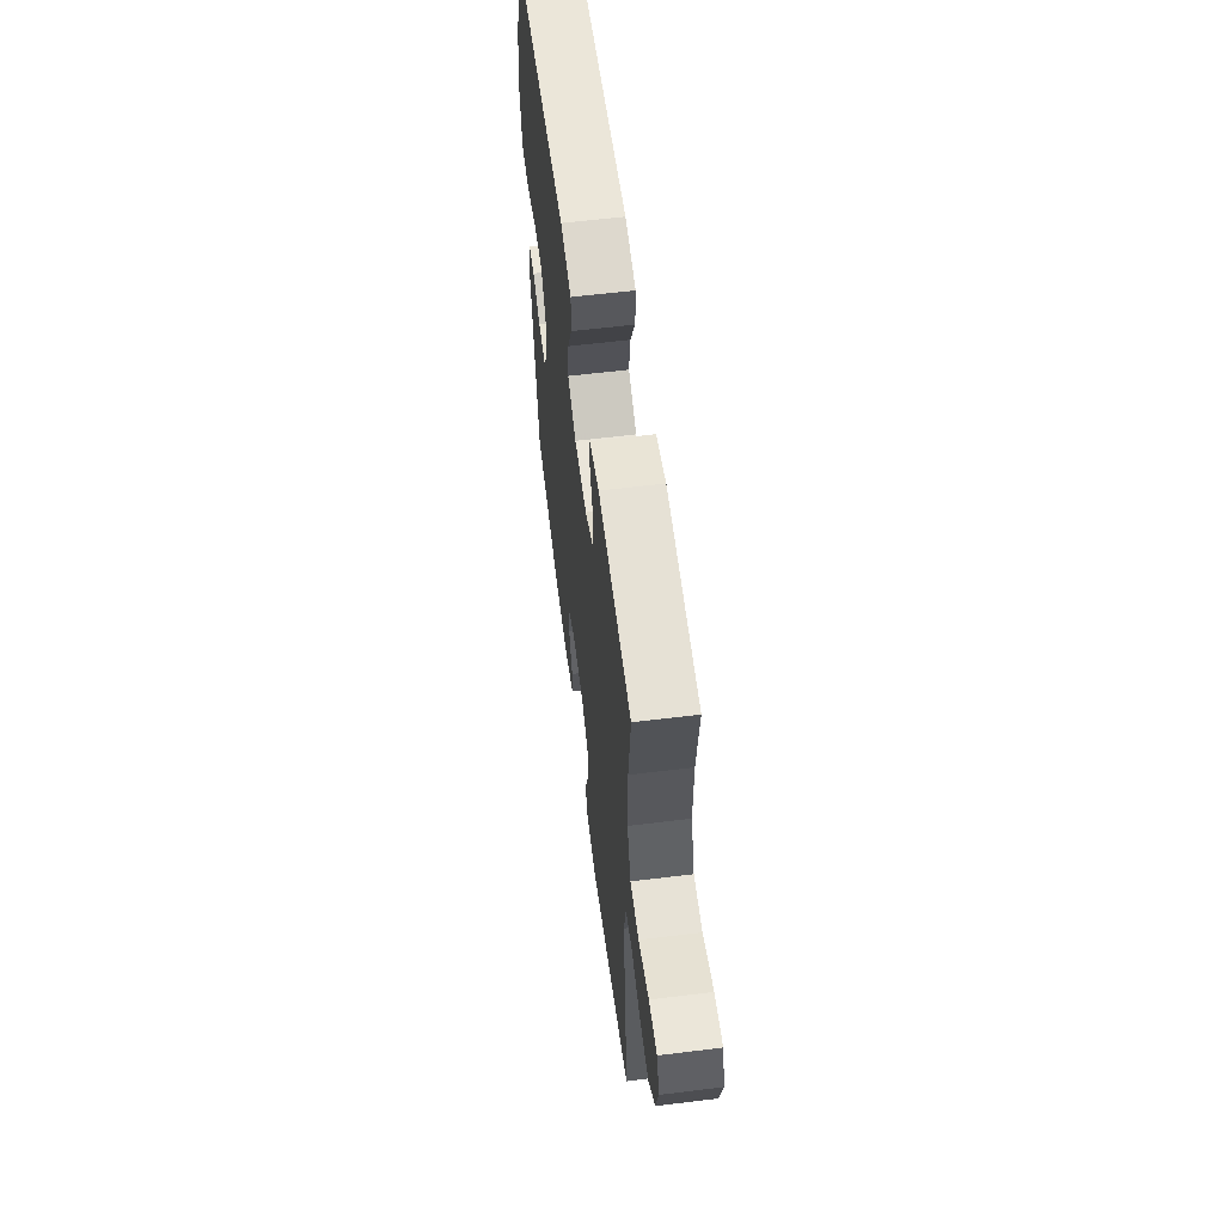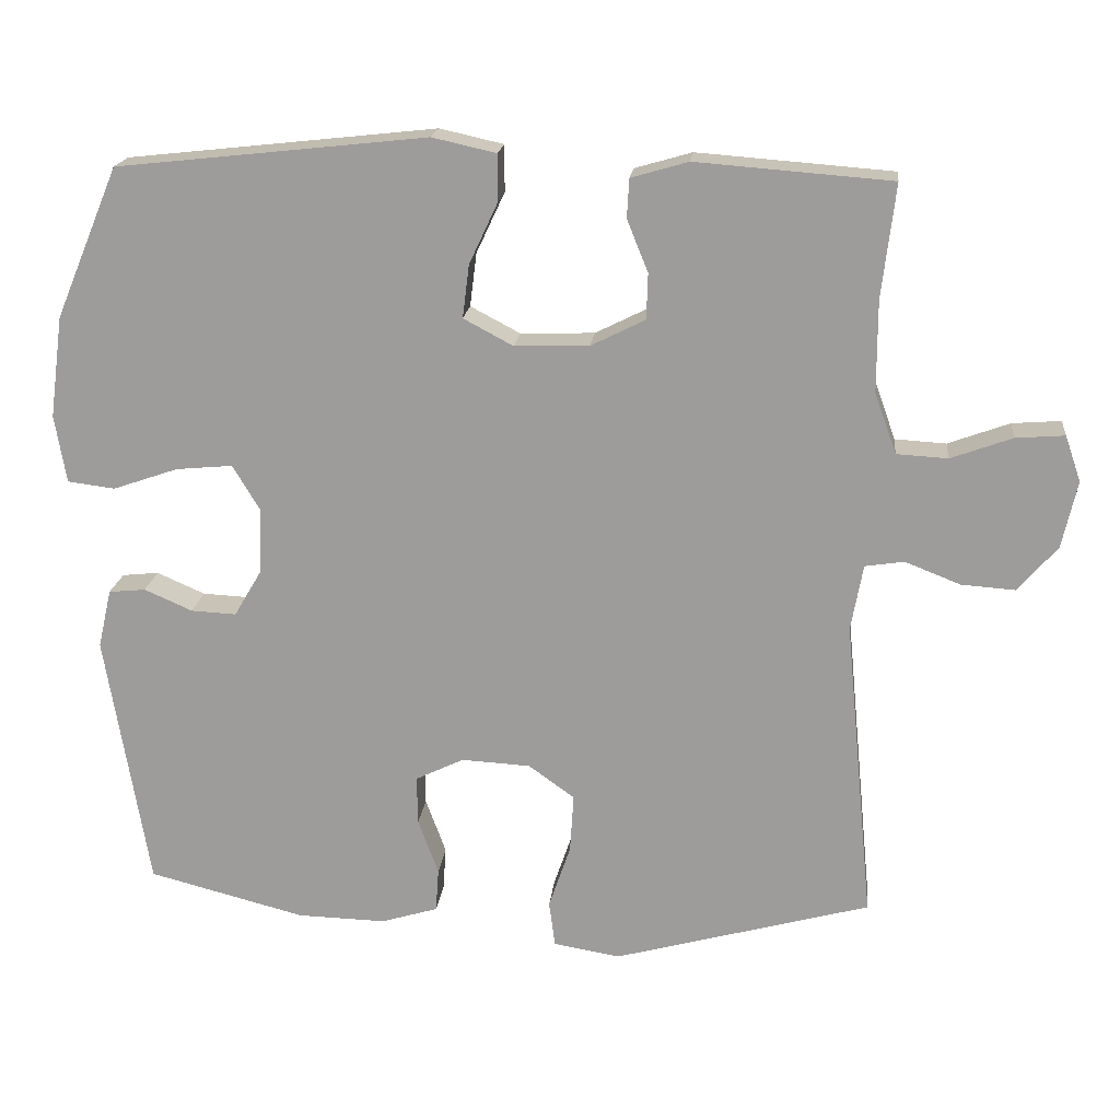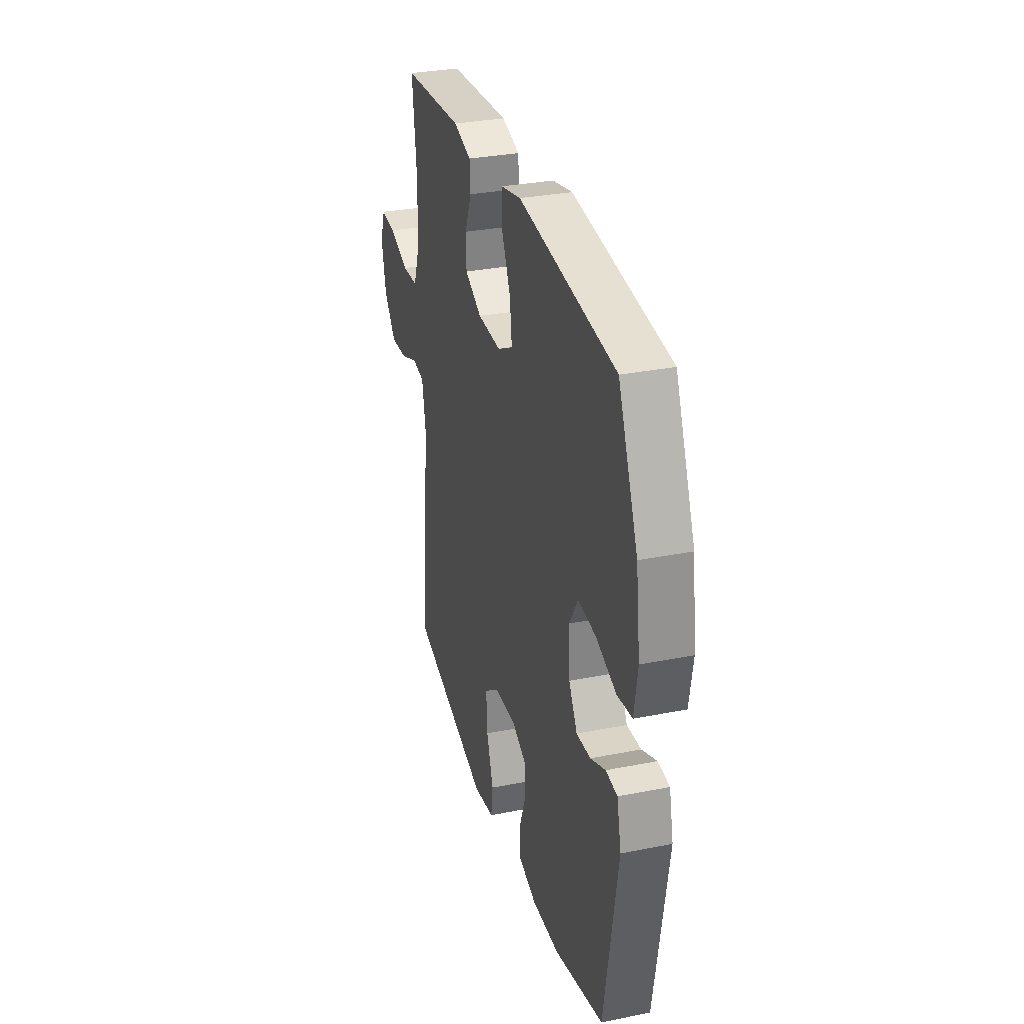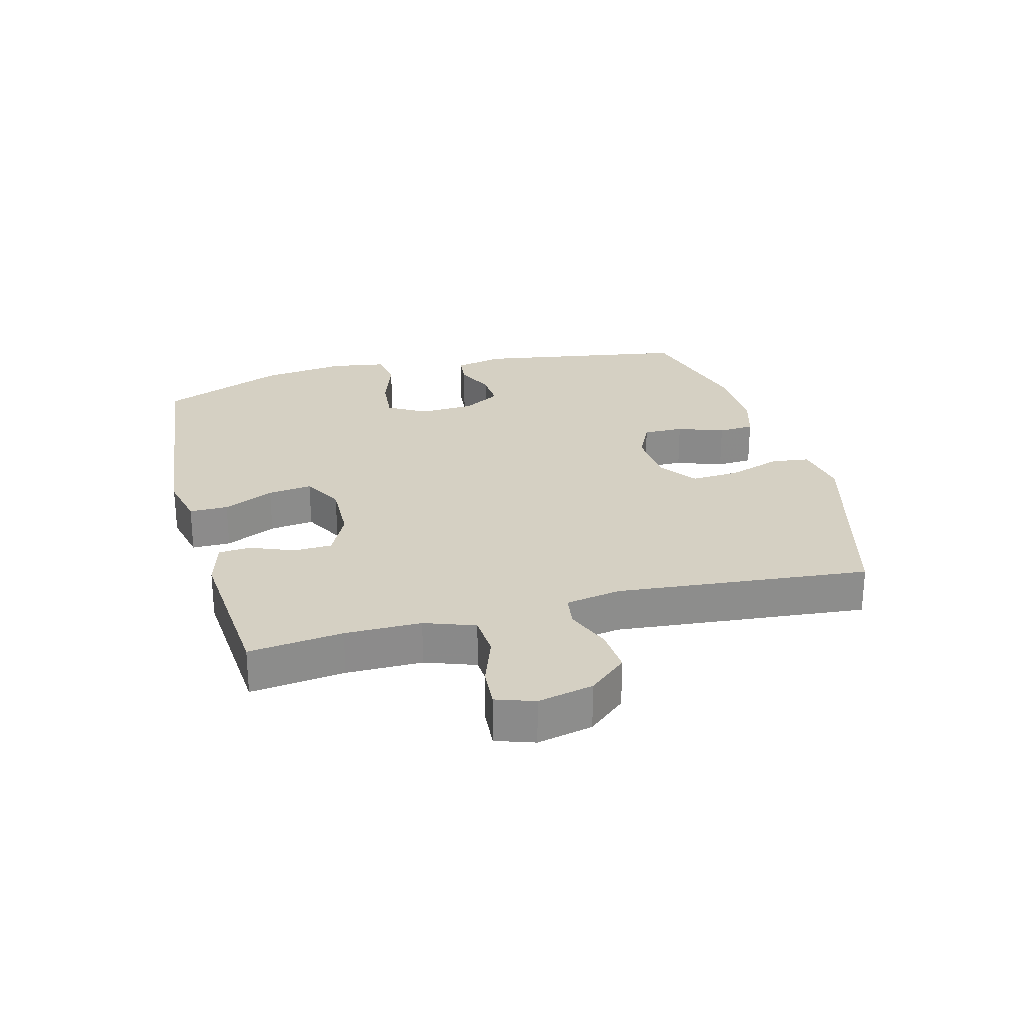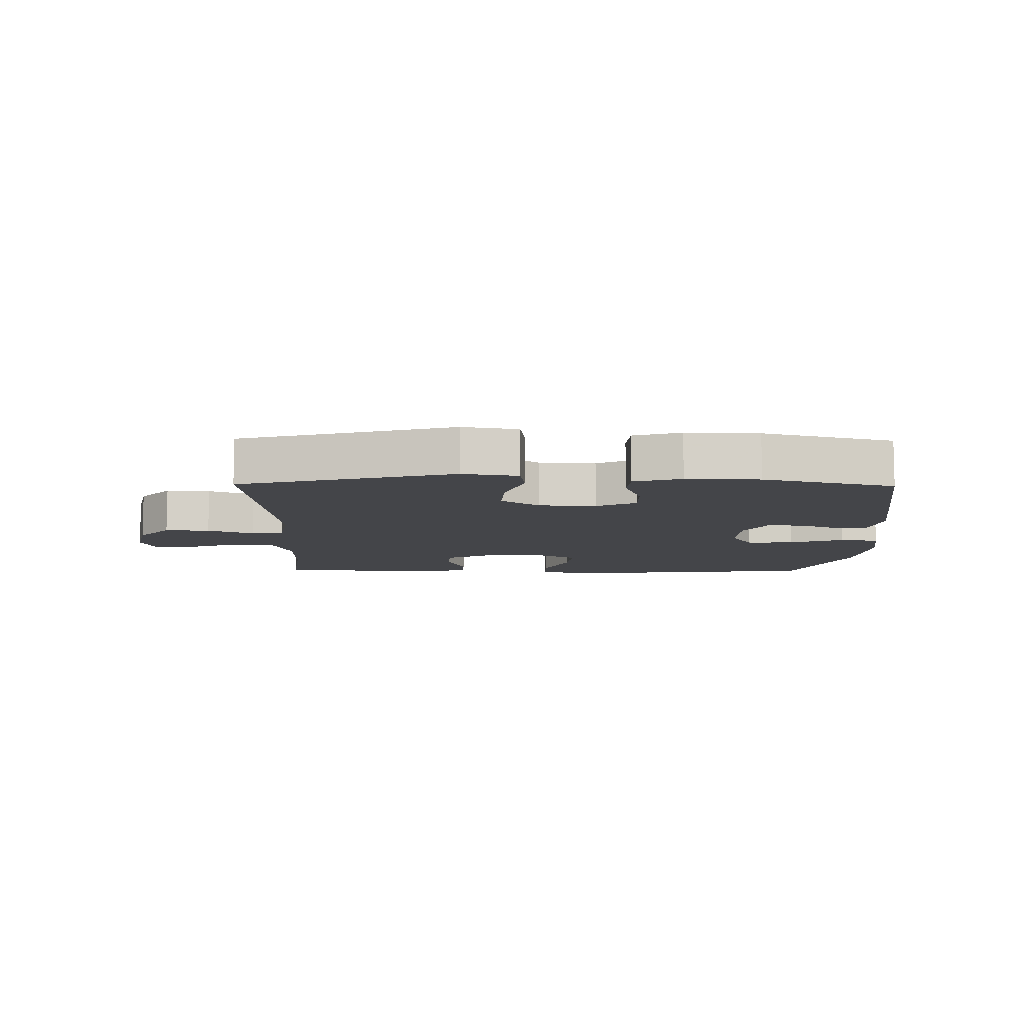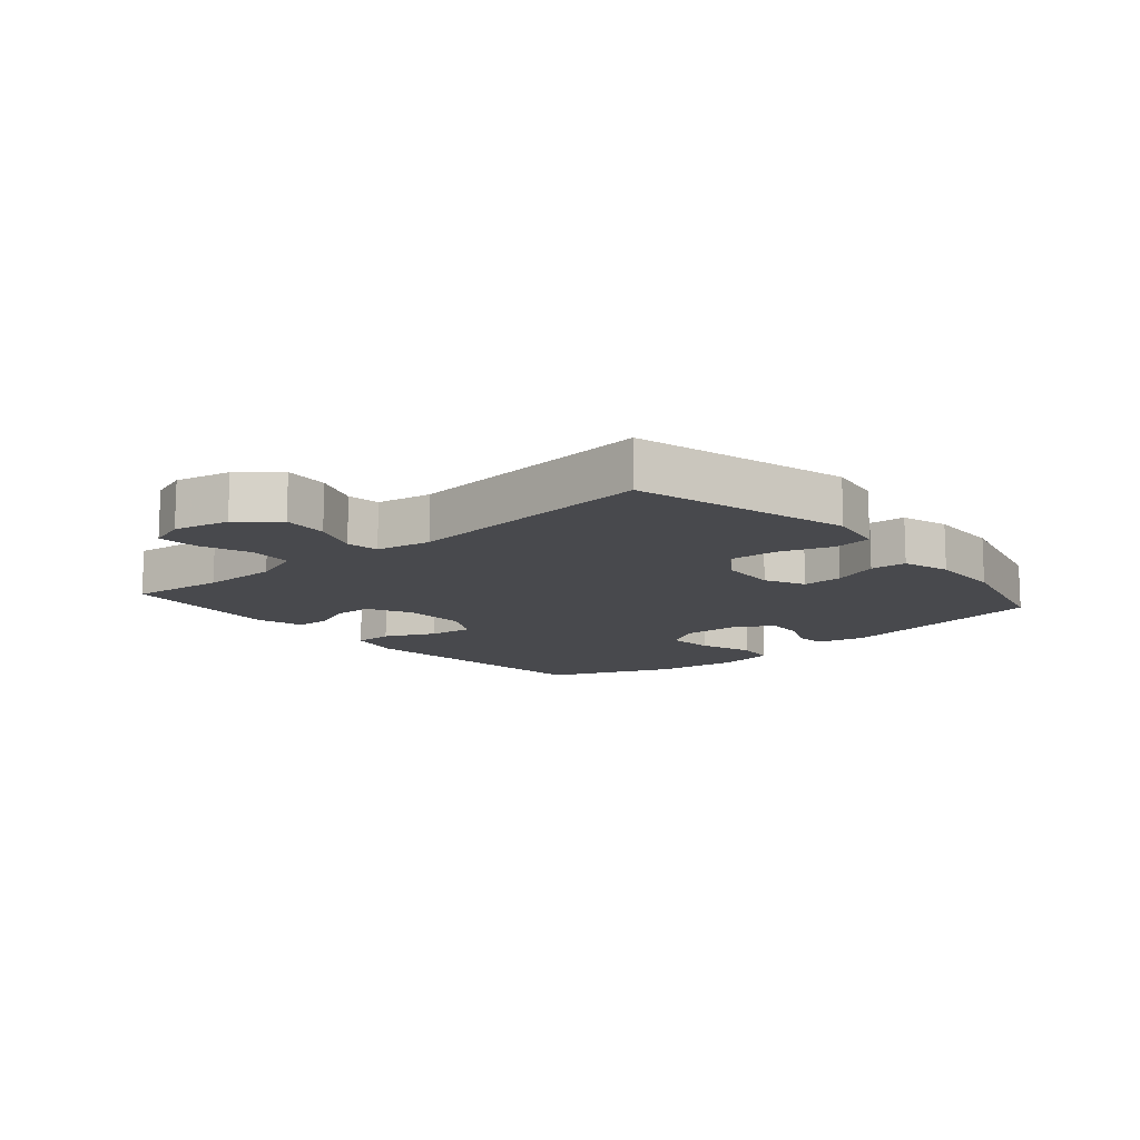
<metadata>
{"format":"obj","ext":"obj","renderer":"f3d","projection":"perspective","resolution":1024,"background":"white","views":[{"elev":60.0,"azim":82.8,"up":"+Z"},{"elev":18.7,"azim":6.0,"up":"+Z"},{"elev":31.3,"azim":-105.8,"up":"+Z"},{"elev":26.0,"azim":75.1,"up":"+Y"},{"elev":-9.1,"azim":179.1,"up":"+Y"},{"elev":-12.5,"azim":130.7,"up":"+Y"}]}
</metadata>
<code>
v -0.5 0.07 0.5
v -0.088 0.07 0.545
v -0.003 0.07 0.526
v -0.003 0.07 0.464
v -0.041 0.07 0.383
v -0.05 0.07 0.312
v 0.016 0.07 0.277
v 0.115 0.07 0.28
v 0.187 0.07 0.316
v 0.189 0.07 0.377
v 0.161 0.07 0.446
v 0.164 0.07 0.498
v 0.24 0.07 0.52
v 0.5 0.07 0.5
v 0.482 0.07 0.349
v 0.482 0.07 0.227
v 0.511 0.07 0.147
v 0.579 0.07 0.143
v 0.661 0.07 0.173
v 0.726 0.07 0.178
v 0.747 0.07 0.117
v 0.727 0.07 0.028
v 0.675 0.07 -0.033
v 0.603 0.07 -0.028
v 0.529 0.07 0.001
v 0.477 0.07 -0.007
v 0.461 0.07 -0.095
v 0.5 0.07 -0.5
v 0.158 0.07 -0.594
v 0.069 0.07 -0.579
v 0.061 0.07 -0.518
v 0.09 0.07 -0.433
v 0.095 0.07 -0.355
v 0.034 0.07 -0.311
v -0.058 0.07 -0.306
v -0.122 0.07 -0.337
v -0.121 0.07 -0.402
v -0.094 0.07 -0.476
v -0.098 0.07 -0.534
v -0.174 0.07 -0.557
v -0.291 0.07 -0.554
v -0.5 0.07 -0.5
v -0.557 0.07 -0.158
v -0.539 0.07 -0.08
v -0.49 0.07 -0.075
v -0.426 0.07 -0.103
v -0.366 0.07 -0.106
v -0.33 0.07 -0.045
v -0.326 0.07 0.044
v -0.362 0.07 0.104
v -0.437 0.07 0.097
v -0.524 0.07 0.067
v -0.587 0.07 0.075
v -0.602 0.07 0.165
v -0.584 0.07 0.3
v -0.5 0 0.5
v -0.088 0 0.545
v -0.003 0 0.526
v -0.003 0 0.464
v -0.041 0 0.383
v -0.05 0 0.312
v 0.016 0 0.277
v 0.115 0 0.28
v 0.187 0 0.316
v 0.189 0 0.377
v 0.161 0 0.446
v 0.164 0 0.498
v 0.24 0 0.52
v 0.5 0 0.5
v 0.482 0 0.349
v 0.482 0 0.227
v 0.511 0 0.147
v 0.579 0 0.143
v 0.661 0 0.173
v 0.726 0 0.178
v 0.747 0 0.117
v 0.727 0 0.028
v 0.675 0 -0.033
v 0.603 0 -0.028
v 0.529 0 0.001
v 0.477 0 -0.007
v 0.461 0 -0.095
v 0.5 0 -0.5
v 0.158 0 -0.594
v 0.069 0 -0.579
v 0.061 0 -0.518
v 0.09 0 -0.433
v 0.095 0 -0.355
v 0.034 0 -0.311
v -0.058 0 -0.306
v -0.122 0 -0.337
v -0.121 0 -0.402
v -0.094 0 -0.476
v -0.098 0 -0.534
v -0.174 0 -0.557
v -0.291 0 -0.554
v -0.5 0 -0.5
v -0.557 0 -0.158
v -0.539 0 -0.08
v -0.49 0 -0.075
v -0.426 0 -0.103
v -0.366 0 -0.106
v -0.33 0 -0.045
v -0.326 0 0.044
v -0.362 0 0.104
v -0.437 0 0.097
v -0.524 0 0.067
v -0.587 0 0.075
v -0.602 0 0.165
v -0.584 0 0.3
f 51 52 53 54
f 50 51 54 55
f 43 44 45 46
f 43 46 47
f 42 43 47
f 41 42 47 48
f 37 38 39 40
f 36 37 40 41
f 29 30 31 32
f 27 28 29 32
f 26 27 32 33
f 22 23 24 25
f 20 21 22 25
f 18 19 20 25
f 17 18 25 26
f 16 17 26 33
f 12 13 14 15
f 10 11 12 15
f 9 10 15 16
f 8 9 16 33
f 2 3 4 5
f 2 5 6
f 50 55 1 2
f 49 50 2 6
f 36 41 48 49
f 35 36 49 6
f 34 35 6 7
f 7 8 33 34
f 109 108 107 106
f 110 109 106 105
f 101 100 99 98
f 102 101 98
f 102 98 97
f 103 102 97 96
f 95 94 93 92
f 96 95 92 91
f 87 86 85 84
f 87 84 83 82
f 88 87 82 81
f 80 79 78 77
f 80 77 76 75
f 80 75 74 73
f 81 80 73 72
f 88 81 72 71
f 70 69 68 67
f 70 67 66 65
f 71 70 65 64
f 88 71 64 63
f 60 59 58 57
f 61 60 57
f 57 56 110 105
f 61 57 105 104
f 104 103 96 91
f 61 104 91 90
f 62 61 90 89
f 89 88 63 62
f 1 56 57 2
f 2 57 58 3
f 3 58 59 4
f 4 59 60 5
f 5 60 61 6
f 6 61 62 7
f 7 62 63 8
f 8 63 64 9
f 9 64 65 10
f 10 65 66 11
f 11 66 67 12
f 12 67 68 13
f 13 68 69 14
f 14 69 70 15
f 15 70 71 16
f 16 71 72 17
f 17 72 73 18
f 18 73 74 19
f 19 74 75 20
f 20 75 76 21
f 21 76 77 22
f 22 77 78 23
f 23 78 79 24
f 24 79 80 25
f 25 80 81 26
f 26 81 82 27
f 27 82 83 28
f 28 83 84 29
f 29 84 85 30
f 30 85 86 31
f 31 86 87 32
f 32 87 88 33
f 33 88 89 34
f 34 89 90 35
f 35 90 91 36
f 36 91 92 37
f 37 92 93 38
f 38 93 94 39
f 39 94 95 40
f 40 95 96 41
f 41 96 97 42
f 42 97 98 43
f 43 98 99 44
f 44 99 100 45
f 45 100 101 46
f 46 101 102 47
f 47 102 103 48
f 48 103 104 49
f 49 104 105 50
f 50 105 106 51
f 51 106 107 52
f 52 107 108 53
f 53 108 109 54
f 54 109 110 55
f 55 110 56 1

</code>
